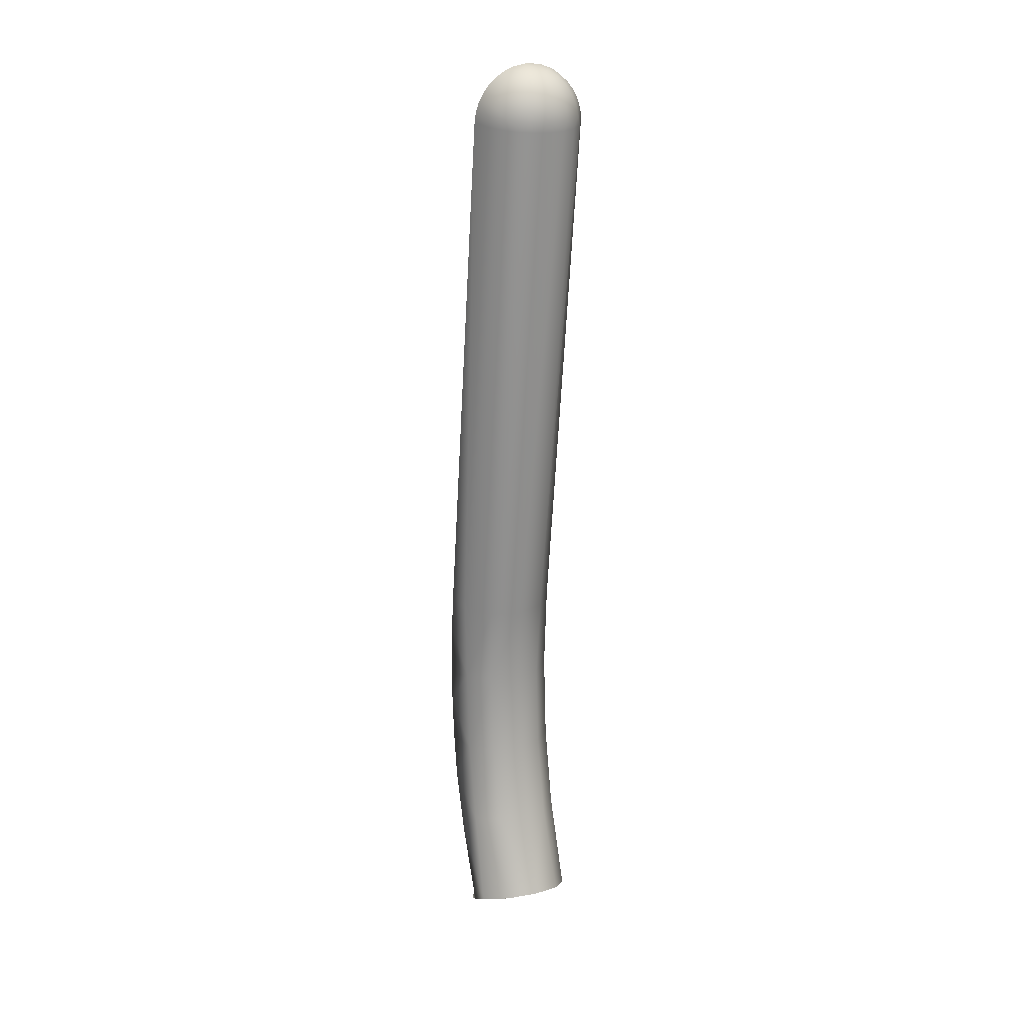
<metadata>
{"format":"obj","ext":"obj","renderer":"f3d","projection":"perspective","resolution":1024,"background":"white","views":[{"elev":16.0,"azim":-177.5,"up":"+Y"}]}
</metadata>
<code>
v -168 387.8 -462.3
v -168 387.8 -462.3
v -168 387.8 -462.3
v -168 387.8 -462.3
v -168 387.8 -462.3
v -168 387.8 -462.3
v -175.9 388.4 -464.8
v -175.9 388.4 -464.8
v -175.9 388.4 -464.8
v -175.9 388.4 -464.8
v -175.3 413.3 -465.2
v -175.3 413.3 -465.2
v -175.3 413.3 -465.2
v -175.3 413.3 -465.2
v -175.3 413.3 -465.2
v -167.4 413.5 -462.7
v -167.4 413.5 -462.7
v -167.4 413.5 -462.7
v -167.4 413.5 -462.7
v -167.4 413.5 -462.7
v -167.4 413.5 -462.7
v -167.4 413.5 -462.7
v -167.4 413.5 -462.7
v -170 363.7 -464.5
v -170 363.7 -464.5
v -170 363.7 -464.5
v -170 363.7 -464.5
v -170 363.7 -464.5
v -170 363.7 -464.5
v -177.9 364.9 -466.9
v -177.9 364.9 -466.9
v -177.9 364.9 -466.9
v -177.9 364.9 -466.9
v -177.9 364.9 -466.9
v -180.8 341 -471.7
v -180.8 341 -471.7
v -180.8 341 -471.7
v -180.8 341 -471.7
v -180.8 341 -471.7
v -180.8 341 -471.7
v -189.6 342 -469.7
v -189.6 342 -469.7
v -189.6 342 -469.7
v -189.6 342 -469.7
v -189.6 342 -469.7
v -189.6 342 -469.7
v -189.6 342 -469.7
v -189.6 342 -469.7
v -172.5 338.7 -468.7
v -172.5 338.7 -468.7
v -172.5 338.7 -468.7
v -172.5 338.7 -468.7
v -172.5 338.7 -468.7
v -172.5 338.7 -468.7
v -169.3 337.4 -465.5
v -169.3 337.4 -465.5
v -169.3 337.4 -465.5
v -169.3 337.4 -465.5
v -169.3 337.4 -465.5
v -169.3 337.4 -465.5
v -169.3 337.4 -465.5
v -168.7 334.9 -464.4
v -168.7 334.9 -464.4
v -168.7 334.9 -464.4
v -168.7 334.9 -464.4
v -168.7 334.9 -464.4
v -168.7 334.9 -464.4
v -196.7 335.8 -449
v -196.7 335.8 -449
v -196.7 335.8 -449
v -196.7 335.8 -449
v -196.7 335.8 -449
v -196.7 335.8 -449
v -189.7 335.6 -452.9
v -189.7 335.6 -452.9
v -189.7 335.6 -452.9
v -189.7 335.6 -452.9
v -189.7 335.6 -452.9
v -175.7 335.1 -460.6
v -175.7 335.1 -460.6
v -175.7 335.1 -460.6
v -175.7 335.1 -460.6
v -175.7 335.1 -460.6
v -176.2 336 -461.6
v -176.2 336 -461.6
v -176.2 336 -461.6
v -190.2 336.5 -453.9
v -190.2 336.5 -453.9
v -190.2 336.5 -453.9
v -190.2 336.5 -453.9
v -190.3 338.1 -454
v -190.3 338.1 -454
v -190.3 338.1 -454
v -190.3 338.1 -454
v -165.7 357.4 -460.3
v -165.7 357.4 -460.3
v -165.7 357.4 -460.3
v -165.7 357.4 -460.3
v -165.7 357.4 -460.3
v -193.7 358.4 -445
v -193.7 358.4 -445
v -193.7 358.4 -445
v -193.7 358.4 -445
v -193.7 358.4 -445
v -195.4 348.3 -447.6
v -195.4 348.3 -447.6
v -195.4 348.3 -447.6
v -195.4 348.3 -447.6
v -163.3 375.9 -457.2
v -163.3 375.9 -457.2
v -163.3 375.9 -457.2
v -163.3 375.9 -457.2
v -163.3 375.9 -457.2
v -162.4 390 -456.4
v -162.4 390 -456.4
v -162.4 390 -456.4
v -162.4 390 -456.4
v -162 403 -456.4
v -162 403 -456.4
v -162 403 -456.4
v -162 403 -456.4
v -162 403 -456.4
v -161.9 411.7 -456.8
v -161.9 411.7 -456.8
v -161.9 411.7 -456.8
v -161.9 411.7 -456.8
v -162 420.3 -457.5
v -162 420.3 -457.5
v -162 420.3 -457.5
v -162 420.3 -457.5
v -162.2 428.1 -458.4
v -162.2 428.1 -458.4
v -162.2 428.1 -458.4
v -162.2 428.1 -458.4
v -162.2 428.1 -458.4
v -167.1 437.5 -464.9
v -167.1 437.5 -464.9
v -167.1 437.5 -464.9
v -167.1 437.5 -464.9
v -167.1 437.5 -464.9
v -167.1 437.5 -464.9
v -175.5 436.4 -468
v -175.5 436.4 -468
v -175.5 436.4 -468
v -175.5 436.4 -468
v -175.5 436.4 -468
v -175.5 436.4 -468
v -175.5 436.4 -468
v -180.6 588.1 -493.9
v -180.6 588.1 -493.9
v -180.6 588.1 -493.9
v -180.6 588.1 -493.9
v -180.6 588.1 -493.9
v -180.6 588.1 -493.9
v -185.1 587.7 -494.8
v -185.1 587.7 -494.8
v -185.1 587.7 -494.8
v -185.1 587.7 -494.8
v -185.1 587.7 -494.8
v -181.9 591 -494.5
v -181.9 591 -494.5
v -181.9 591 -494.5
v -181.9 591 -494.5
v -181.9 591 -494.5
v -176.6 591.8 -491.7
v -176.6 591.8 -491.7
v -176.6 591.8 -491.7
v -176.6 591.8 -491.7
v -176.6 591.8 -491.7
v -176.6 591.8 -491.7
v -176.6 591.8 -491.7
v -182.4 594.2 -494.1
v -182.4 594.2 -494.1
v -182.4 594.2 -494.1
v -182.4 594.2 -494.1
v -177.4 594.9 -491.6
v -177.4 594.9 -491.6
v -177.4 594.9 -491.6
v -177.4 594.9 -491.6
v -177.4 594.9 -491.6
v -188.1 590.5 -495
v -188.1 590.5 -495
v -188.1 590.5 -495
v -188.1 590.5 -495
v -188.1 590.5 -495
v -188.2 593.7 -494.6
v -188.2 593.7 -494.6
v -188.2 593.7 -494.6
v -188.2 593.7 -494.6
v -194 590.4 -493.1
v -194 590.4 -493.1
v -194 590.4 -493.1
v -194 590.4 -493.1
v -194 590.4 -493.1
v -194 590.4 -493.1
v -193.8 593.7 -492.9
v -193.8 593.7 -492.9
v -193.8 593.7 -492.9
v -193.8 593.7 -492.9
v -189.7 587.4 -494.5
v -189.7 587.4 -494.5
v -189.7 587.4 -494.5
v -189.7 587.4 -494.5
v -189.7 587.4 -494.5
v -189.7 587.4 -494.5
v -194 587.5 -492.9
v -194 587.5 -492.9
v -194 587.5 -492.9
v -194 587.5 -492.9
v -184.4 436.2 -466.1
v -184.4 436.2 -466.1
v -184.4 436.2 -466.1
v -184.4 436.2 -466.1
v -184.4 436.2 -466.1
v -184.4 436.2 -466.1
v -184.4 436.2 -466.1
v -184.4 436.2 -466.1
v -184.4 436.2 -466.1
v -197.6 587.7 -490.1
v -197.6 587.7 -490.1
v -197.6 587.7 -490.1
v -197.6 587.7 -490.1
v -197.6 587.7 -490.1
v -200.4 588.2 -486.5
v -200.4 588.2 -486.5
v -200.4 588.2 -486.5
v -200.4 588.2 -486.5
v -200.4 588.2 -486.5
v -200.4 588.2 -486.5
v -190.8 436.9 -459.7
v -190.8 436.9 -459.7
v -190.8 436.9 -459.7
v -190.8 436.9 -459.7
v -190.8 436.9 -459.7
v -190.8 436.9 -459.7
v -190.8 436.9 -459.7
v -201.9 588.8 -482.2
v -201.9 588.8 -482.2
v -201.9 588.8 -482.2
v -201.9 588.8 -482.2
v -201.9 588.8 -482.2
v -202.2 589.6 -477.7
v -202.2 589.6 -477.7
v -202.2 589.6 -477.7
v -202.2 589.6 -477.7
v -202.2 589.6 -477.7
v -192.7 438.4 -450.9
v -192.7 438.4 -450.9
v -192.7 438.4 -450.9
v -192.7 438.4 -450.9
v -192.7 438.4 -450.9
v -190.8 439.6 -444.6
v -190.8 439.6 -444.6
v -190.8 439.6 -444.6
v -200.3 590.9 -471.4
v -200.3 590.9 -471.4
v -200.3 590.9 -471.4
v -190.3 429.1 -443
v -190.3 429.1 -443
v -190.3 429.1 -443
v -190.3 429.1 -443
v -190.3 429.1 -443
v -191.9 414.3 -449.9
v -191.9 414.3 -449.9
v -191.9 414.3 -449.9
v -191.9 414.3 -449.9
v -191.9 414.3 -449.9
v -191.9 414.3 -449.9
v -191.9 414.3 -449.9
v -191.9 414.3 -449.9
v -189.5 413.7 -457.6
v -189.5 413.7 -457.6
v -189.5 413.7 -457.6
v -189.5 413.7 -457.6
v -189.5 413.7 -457.6
v -183.6 413.4 -463.2
v -183.6 413.4 -463.2
v -183.6 413.4 -463.2
v -183.6 413.4 -463.2
v -184.2 388.8 -462.8
v -184.2 388.8 -462.8
v -184.2 388.8 -462.8
v -184.2 388.8 -462.8
v -186.2 365.6 -464.9
v -186.2 365.6 -464.9
v -186.2 365.6 -464.9
v -186.2 365.6 -464.9
v -192.1 365.4 -459.4
v -192.1 365.4 -459.4
v -192.1 365.4 -459.4
v -192.1 365.4 -459.4
v -192.1 365.4 -459.4
v -196 341.5 -463.3
v -196 341.5 -463.3
v -196 341.5 -463.3
v -196 341.5 -463.3
v -196 341.5 -463.3
v -196 341.5 -463.3
v -197.2 337.8 -450.3
v -197.2 337.8 -450.3
v -197.2 337.8 -450.3
v -197.2 337.8 -450.3
v -197.2 337.8 -450.3
v -197.2 337.8 -450.3
v -197.2 337.8 -450.3
v -198.1 339.6 -454.7
v -198.1 339.6 -454.7
v -198.1 339.6 -454.7
v -198.1 339.6 -454.7
v -198.1 339.6 -454.7
v -198.1 339.6 -454.7
v -198.1 339.6 -454.7
v -194.5 364.6 -451.6
v -194.5 364.6 -451.6
v -194.5 364.6 -451.6
v -194.5 364.6 -451.6
v -194.5 364.6 -451.6
v -194.5 364.6 -451.6
v -191.4 376.9 -441.8
v -191.4 376.9 -441.8
v -191.4 376.9 -441.8
v -191.4 376.9 -441.8
v -191.4 376.9 -441.8
v -190.4 391 -441
v -190.4 391 -441
v -190.4 391 -441
v -190.4 391 -441
v -190 404 -441
v -190 404 -441
v -190 404 -441
v -190 404 -441
v -190 404 -441
v -189.9 412.6 -441.4
v -189.9 412.6 -441.4
v -189.9 412.6 -441.4
v -189.9 412.6 -441.4
v -190 421.3 -442.1
v -190 421.3 -442.1
v -190 421.3 -442.1
v -190 421.3 -442.1
v -162.7 438.6 -460
v -162.7 438.6 -460
v -162.7 438.6 -460
v -172.3 589.9 -486.8
v -172.3 589.9 -486.8
v -172.3 589.9 -486.8
v -176.6 588.8 -491.7
v -176.6 588.8 -491.7
v -176.6 588.8 -491.7
v -176.6 588.8 -491.7
v -172.7 592.8 -487.2
v -172.7 592.8 -487.2
v -173.6 595.5 -487.3
v -173.6 595.5 -487.3
v -173.6 595.5 -487.3
v -174.9 598.1 -487.2
v -174.9 598.1 -487.2
v -174.9 598.1 -487.2
v -178.4 597.7 -490.9
v -178.4 597.7 -490.9
v -178.4 597.7 -490.9
v -178.4 597.7 -490.9
v -178.4 597.7 -490.9
v -182.9 597 -493.3
v -182.9 597 -493.3
v -182.9 597 -493.3
v -182.9 597 -493.3
v -188.2 596.5 -493.7
v -188.2 596.5 -493.7
v -188.2 596.5 -493.7
v -188.2 596.5 -493.7
v -193.3 596.5 -492.2
v -193.3 596.5 -492.2
v -193.3 596.5 -492.2
v -193.3 596.5 -492.2
v -198.1 594 -489.3
v -198.1 594 -489.3
v -198.1 594 -489.3
v -198.1 594 -489.3
v -197.2 596.8 -488.9
v -197.2 596.8 -488.9
v -197.2 596.8 -488.9
v -197.2 596.8 -488.9
v -200.8 594.7 -484.2
v -200.8 594.7 -484.2
v -200.8 594.7 -484.2
v -200.8 594.7 -484.2
v -199.7 597.5 -484.3
v -199.7 597.5 -484.3
v -199.7 597.5 -484.3
v -199.7 597.5 -484.3
v -201.4 595.7 -478.5
v -201.4 595.7 -478.5
v -201.4 595.7 -478.5
v -201.4 595.7 -478.5
v -201.4 595.7 -478.5
v -200.2 598.4 -479.1
v -200.2 598.4 -479.1
v -200.2 598.4 -479.1
v -200.2 598.4 -479.1
v -200.2 598.4 -479.1
v -198.9 598.9 -474.1
v -198.9 598.9 -474.1
v -198.9 598.9 -474.1
v -197.5 601.1 -475.3
v -197.5 601.1 -475.3
v -197.5 601.1 -475.3
v -198.4 600.9 -479.8
v -198.4 600.9 -479.8
v -198.4 600.9 -479.8
v -198.4 600.9 -479.8
v -198.4 600.9 -479.8
v -195.8 603 -476.7
v -195.8 603 -476.7
v -195.8 603 -476.7
v -196.1 602.9 -480.4
v -196.1 602.9 -480.4
v -196.1 602.9 -480.4
v -196.1 602.9 -480.4
v -196.1 602.9 -480.4
v -193.8 604.5 -478.2
v -193.8 604.5 -478.2
v -193.8 604.5 -478.2
v -193.4 604.6 -481
v -193.4 604.6 -481
v -193.4 604.6 -481
v -193.4 604.6 -481
v -193.4 604.6 -481
v -190.5 605.8 -480.4
v -190.5 605.8 -480.4
v -190.5 605.8 -480.4
v -190.4 605.4 -482.7
v -190.4 605.4 -482.7
v -190.4 605.4 -482.7
v -190.4 605.4 -482.7
v -190.4 605.4 -482.7
v -193.1 604.2 -483.4
v -193.1 604.2 -483.4
v -193.1 604.2 -483.4
v -193.1 604.2 -483.4
v -189.8 605.3 -483.8
v -189.8 605.3 -483.8
v -189.8 605.3 -483.8
v -189.8 605.3 -483.8
v -192 603.9 -485.5
v -192 603.9 -485.5
v -192 603.9 -485.5
v -192 603.9 -485.5
v -186.6 606 -482.7
v -186.6 606 -482.7
v -186.6 606 -482.7
v -186.6 606 -482.7
v -186.6 606 -482.7
v -186.6 606 -482.7
v -186.6 606 -482.7
v -188.9 605.2 -484.6
v -188.9 605.2 -484.6
v -188.9 605.2 -484.6
v -188.9 605.2 -484.6
v -187.6 605.2 -485
v -187.6 605.2 -485
v -187.6 605.2 -485
v -187.6 605.2 -485
v -186.3 605.3 -484.9
v -186.3 605.3 -484.9
v -186.3 605.3 -484.9
v -186.3 605.3 -484.9
v -185.2 605.5 -484.4
v -185.2 605.5 -484.4
v -185.2 605.5 -484.4
v -185.2 605.5 -484.4
v -183.2 605.2 -484.3
v -183.2 605.2 -484.3
v -183.2 605.2 -484.3
v -183.4 604.3 -486.4
v -183.4 604.3 -486.4
v -183.4 604.3 -486.4
v -183.4 604.3 -486.4
v -183.4 604.3 -486.4
v -180.8 604 -485.4
v -180.8 604 -485.4
v -180.8 604 -485.4
v -181.4 602.5 -488.4
v -181.4 602.5 -488.4
v -181.4 602.5 -488.4
v -181.4 602.5 -488.4
v -181.4 602.5 -488.4
v -178.6 602.4 -486.2
v -178.6 602.4 -486.2
v -178.6 602.4 -486.2
v -179.8 600.3 -489.9
v -179.8 600.3 -489.9
v -179.8 600.3 -489.9
v -179.8 600.3 -489.9
v -179.8 600.3 -489.9
v -176.6 600.4 -486.8
v -176.6 600.4 -486.8
v -176.6 600.4 -486.8
v -183.7 599.7 -491.9
v -183.7 599.7 -491.9
v -183.7 599.7 -491.9
v -183.7 599.7 -491.9
v -188.2 599.3 -492.3
v -188.2 599.3 -492.3
v -188.2 599.3 -492.3
v -188.2 599.3 -492.3
v -192.5 599.3 -490.9
v -192.5 599.3 -490.9
v -192.5 599.3 -490.9
v -192.5 599.3 -490.9
v -195.9 599.6 -488.1
v -195.9 599.6 -488.1
v -195.9 599.6 -488.1
v -195.9 599.6 -488.1
v -198 600.1 -484.2
v -198 600.1 -484.2
v -198 600.1 -484.2
v -198 600.1 -484.2
v -195.8 602.3 -483.9
v -195.8 602.3 -483.9
v -195.8 602.3 -483.9
v -195.8 602.3 -483.9
v -194.2 601.9 -487
v -194.2 601.9 -487
v -194.2 601.9 -487
v -194.2 601.9 -487
v -190.2 603.8 -487
v -190.2 603.8 -487
v -190.2 603.8 -487
v -190.2 603.8 -487
v -191.5 601.7 -489.2
v -191.5 601.7 -489.2
v -191.5 601.7 -489.2
v -191.5 601.7 -489.2
v -187.9 603.8 -487.7
v -187.9 603.8 -487.7
v -187.9 603.8 -487.7
v -187.9 603.8 -487.7
v -185.4 604 -487.5
v -185.4 604 -487.5
v -185.4 604 -487.5
v -185.4 604 -487.5
v -184.5 602 -490
v -184.5 602 -490
v -184.5 602 -490
v -184.5 602 -490
v -188.1 601.7 -490.3
v -188.1 601.7 -490.3
v -188.1 601.7 -490.3
v -188.1 601.7 -490.3
v -199.8 596.4 -473
v -199.8 596.4 -473
v -199.8 596.4 -473
v -202.1 592.6 -477.8
v -202.1 592.6 -477.8
v -202.1 592.6 -477.8
v -202.1 592.6 -477.8
v -202.1 592.6 -477.8
v -202.1 592.6 -477.8
v -202.1 592.6 -477.8
v -201.5 591.6 -483.9
v -201.5 591.6 -483.9
v -201.5 591.6 -483.9
v -201.5 591.6 -483.9
v -201.5 591.6 -483.9
v -198.7 590.8 -489.3
v -198.7 590.8 -489.3
v -198.7 590.8 -489.3
v -198.7 590.8 -489.3
v -198.7 590.8 -489.3
v -200.3 593.7 -472.1
v -200.3 593.7 -472.1
v -192.5 388.7 -449.4
v -192.5 388.7 -449.4
v -192.5 388.7 -449.4
v -192.5 388.7 -449.4
v -192.5 388.7 -449.4
v -192.5 388.7 -449.4
v -190.1 388.9 -457.2
v -190.1 388.9 -457.2
v -190.1 388.9 -457.2
v -190.1 388.9 -457.2
v -189.7 339.6 -470.4
v -181.3 338.8 -472.2
v -190 339.6 -470.3
v -189.7 339.6 -470.4
v -181.3 338.8 -472.2
v -181 338.7 -472.2
v -181 338.7 -472.2
v -180.2 338.5 -471.9
v -173.1 336.6 -469.4
v -173.1 336.6 -469.4
v -172.8 336.5 -469.3
v -169.9 335.2 -466.3
v -172.8 336.5 -469.3
v -169.9 335.2 -466.3
v -168.8 334.5 -464.5
v -168.8 334.5 -464.5
v -196.4 338.8 -464.2
v -190.2 339.6 -470.1
v -196.6 338.8 -463.8
v -196.4 338.8 -464.2
v -190.2 339.6 -470.1
v -190 339.6 -470.3
v -197 334.5 -449.5
v -197 334.5 -449.5
v -197.7 335.2 -451.3
v -197.7 335.2 -451.3
v -198.6 336.6 -455.4
v -198.6 336.6 -455.4
v -198.6 336.7 -455.8
v -198.6 336.7 -455.8
v -196.6 338.8 -463.8
v -197 334.5 -449.5
v -197.7 335.2 -451.3
v -198.6 336.6 -455.4
v -198.6 336.7 -455.8
v -196.6 338.8 -463.8
v -196.4 338.8 -464.2
v -190.2 339.6 -470.1
v -190 339.6 -470.3
v -189.7 339.6 -470.4
v -181.3 338.8 -472.2
v -181 338.7 -472.2
v -180.2 338.5 -471.9
v -169.9 335.2 -466.3
v -168.8 334.5 -464.5
v -180.2 338.5 -471.9
v -173.1 336.6 -469.4
v -172.8 336.5 -469.3
v -196.7 335.8 -449
v -196.7 335.8 -449
v -196.7 335.8 -449
v -189.7 335.6 -452.9
v -189.2 335.6 -453.1
v -184 335.4 -456
v -175.7 335.1 -460.5
v -189.7 335.6 -452.9
v -189.2 335.6 -453.1
v -175.7 335.1 -460.5
v -168.7 334.9 -464.4
v -168.7 334.9 -464.4
v -168.7 334.9 -464.4
v -168.7 334.9 -464.4
v -168.7 334.5 -464.5
v -168.7 334.9 -464.4
v -168.7 334.9 -464.4
v -168.7 334.9 -464.4
v -168.7 334.9 -464.4
v -196.7 335.8 -449
v -196.7 335.8 -449
v -196.7 335.8 -449
v -196.7 335.8 -449
v -196.9 334.5 -449.4
v -196.7 335.8 -449
v -196.7 335.8 -449
v -196.7 335.8 -449
v -196.7 335.8 -449
v -192.4 334.5 -451.8
v -196.3 334.5 -449.8
v -196.9 334.5 -449.4
v -196.9 334.5 -449.4
v -196.3 334.5 -449.8
v -196.7 334.5 -449.5
v -196.7 334.5 -449.5
v -196.9 334.5 -449.4
v -184.7 334.5 -456
v -192.4 334.5 -451.8
v -168.8 334.5 -464.4
v -182.1 334.5 -457.3
v -184.7 334.5 -456
v -168.7 334.5 -464.5
v -168.8 334.5 -464.4
v -168.7 334.5 -464.5
v -168.7 334.5 -464.5
v -184 335.4 -456
v -175.7 335.1 -460.5
v -168.7 334.9 -464.4
v -168.7 334.9 -464.4
v -168.7 334.9 -464.4
v -168.7 334.9 -464.4
v -168.7 334.5 -464.5
v -168.7 334.5 -464.5
v -168.8 334.5 -464.4
v -182.1 334.5 -457.3
v -196.7 335.8 -449
v -196.7 335.8 -449
v -189.7 335.6 -452.9
v -189.2 335.6 -453.1
v -182.1 334.5 -457.3
v -184.7 334.5 -456
v -192.4 334.5 -451.8
v -196.3 334.5 -449.8
v -196.7 334.5 -449.5
v -196.9 334.5 -449.4
v -196.9 334.5 -449.4
v -196.7 335.8 -449
v -196.7 335.8 -449
v -196.7 335.8 -449
v -190.8 439.6 -444.6
v -200.3 590.9 -471.4
v -200.3 593.7 -472.1
v -199.8 596.4 -473
v -198.9 598.9 -474.1
v -197.5 601.1 -475.3
v -195.8 603 -476.7
v -193.8 604.5 -478.2
v -190.5 605.8 -480.4
v -186.6 606 -482.7
v -183.2 605.2 -484.3
v -180.8 604 -485.4
v -178.6 602.4 -486.2
v -176.6 600.4 -486.8
v -174.9 598.1 -487.2
v -173.6 595.5 -487.3
v -172.7 592.8 -487.2
v -172.3 589.9 -486.8
v -162.7 438.6 -460
f 1 7 11 16
f 24 30 8 2
f 35 31 25
f 32 36 41
f 84 87 76 80
f 57 91 88 85
f 58 95 92
f 95 100 105
f 95 105 92
f 59 52 96
f 97 53 26
f 40 27 54
f 28 109 98
f 110 29 3
f 4 114 111
f 115 5 118
f 17 119 6
f 18 123 120
f 19 127 124
f 20 131 128
f 132 21 136
f 142 137 22
f 143 149 138
f 155 150 144
f 160 151 156
f 152 161 165
f 162 172 176 166
f 181 186 173 163
f 187 182 190 196
f 200 191 183
f 192 201 206
f 210 207 202
f 211 219 208
f 220 212 224
f 230 225 213
f 226 231 237
f 238 232 242
f 247 243 233
f 248 252 255 244
f 249 258 253
f 259 250 263
f 234 264 251
f 235 271 265
f 272 236 214
f 215 276 273
f 216 12 277
f 13 217 145
f 218 203 146
f 157 147 204
f 184 158 205
f 159 185 164
f 148 23 14
f 9 280 278 15
f 33 284 281 10
f 44 285 34
f 45 288 286
f 289 46 293
f 77 300 73
f 301 78 89
f 90 93 302
f 303 94 106
f 306 304 107
f 310 313 297
f 314 311 101
f 108 102 312
f 315 103 319
f 320 104 99 112
f 113 116 324 321
f 325 117 121 328
f 125 333 329 122
f 334 126 129 337
f 133 260 338 130
f 254 261 134 341
f 139 342 135
f 344 343 140 347
f 348 141 153
f 167 349 154
f 350 168 345
f 351 346 169
f 170 353 352
f 354 171 177
f 178 356 355
f 357 179 359
f 174 364 360 180
f 188 368 365 175
f 197 372 369 189
f 376 380 373 198
f 384 388 381 377
f 392 397 389 385
f 402 398 393
f 399 403 405
f 406 408 400
f 409 407 413
f 414 416 410
f 417 415 421
f 422 424 418
f 425 423 429
f 432 426 430
f 427 433 437
f 438 434 441 445
f 449 442 435
f 450 456 443
f 451 460 457
f 452 464 461
f 453 468 465
f 469 454 472
f 473 475 470
f 476 474 480
f 481 483 477
f 484 482 488
f 489 491 485
f 492 490 496
f 497 361 493
f 362 498 358
f 366 499 494 363
f 370 503 500 367
f 374 507 504 371
f 382 511 508 375
f 390 515 512 383
f 401 411 516 391
f 412 419 519 517
f 420 428 439 520
f 521 440 446 523
f 524 447 527 531
f 448 444 458 528
f 529 459 462 535
f 536 463 466 539
f 540 467 471 478
f 543 541 479 486
f 547 537 542 544
f 532 530 538 548
f 509 533 549 505
f 513 525 534 510
f 518 522 526 514
f 506 550 545 501
f 502 546 487 495
f 436 431 455
f 394 551 404
f 552 395 554
f 396 386 561 555
f 562 387 378 566
f 567 379 199 193
f 221 568 194
f 569 222 227
f 228 563 570
f 564 229 239
f 240 556 565
f 557 241 245
f 246 256 558
f 571 559 257
f 560 572 553
f 195 209 223
f 266 339 262
f 267 335 340
f 268 330 336
f 269 573 331
f 579 574 270 274
f 290 316 575 580
f 291 298 317
f 322 576 318
f 577 323 326
f 327 332 578
f 287 292 581 282
f 283 582 275 279
f 86 81 60
f 65 61 82
f 37 583 42
f 584 583 37
f 586 585 43
f 588 587 38
f 590 39 49
f 591 590 49
f 39 590 589
f 593 592 50
f 594 51 55
f 51 594 595
f 596 56 62
f 62 597 596
f 600 294 47
f 599 294 600
f 602 601 295
f 604 603 48
f 607 72 299
f 606 72 607
f 609 305 307
f 608 305 609
f 308 611 610
f 612 309 296
f 296 613 612
f 625 618 620
f 619 620 618
f 617 618 625
f 622 620 621
f 624 625 623
f 622 623 625
f 622 625 620
f 615 616 617
f 626 629 630
f 628 629 626
f 628 626 627
f 631 632 69
f 74 70 633
f 633 634 74
f 79 636 637
f 635 636 75
f 79 75 636
f 638 639 75
f 83 641 66
f 641 83 640
f 67 642 643
f 63 644 598
f 645 598 644
f 646 647 64
f 649 64 648
f 651 68 650
f 653 652 68
f 655 71 605
f 654 655 605
f 71 655 656
f 71 657 658
f 659 617 625
f 617 659 660
f 661 662 614
f 663 615 617
f 664 615 663
f 665 614 615
f 666 614 665
f 667 668 625
f 671 628 670
f 669 670 628
f 628 627 669
f 672 673 627
f 675 627 674
f 677 684 678
f 685 677 676
f 685 684 677
f 681 684 683
f 680 679 678
f 682 681 683
f 681 680 678
f 678 684 681
f 698 687 699
f 686 699 687
f 696 695 697
f 687 698 697
f 695 694 697
f 693 687 697
f 690 676 691
f 689 691 676
f 693 697 694
f 689 688 692
f 687 693 692
f 691 689 692
f 687 692 688
f 707 706 705
f 702 707 705
f 708 707 702
f 717 702 701
f 705 704 703
f 703 702 705
f 717 701 700
f 708 702 709
f 710 709 717
f 712 710 716
f 711 710 712
f 713 712 714
f 700 718 717
f 716 714 712
f 716 710 717
f 715 714 716
f 709 702 717

</code>
